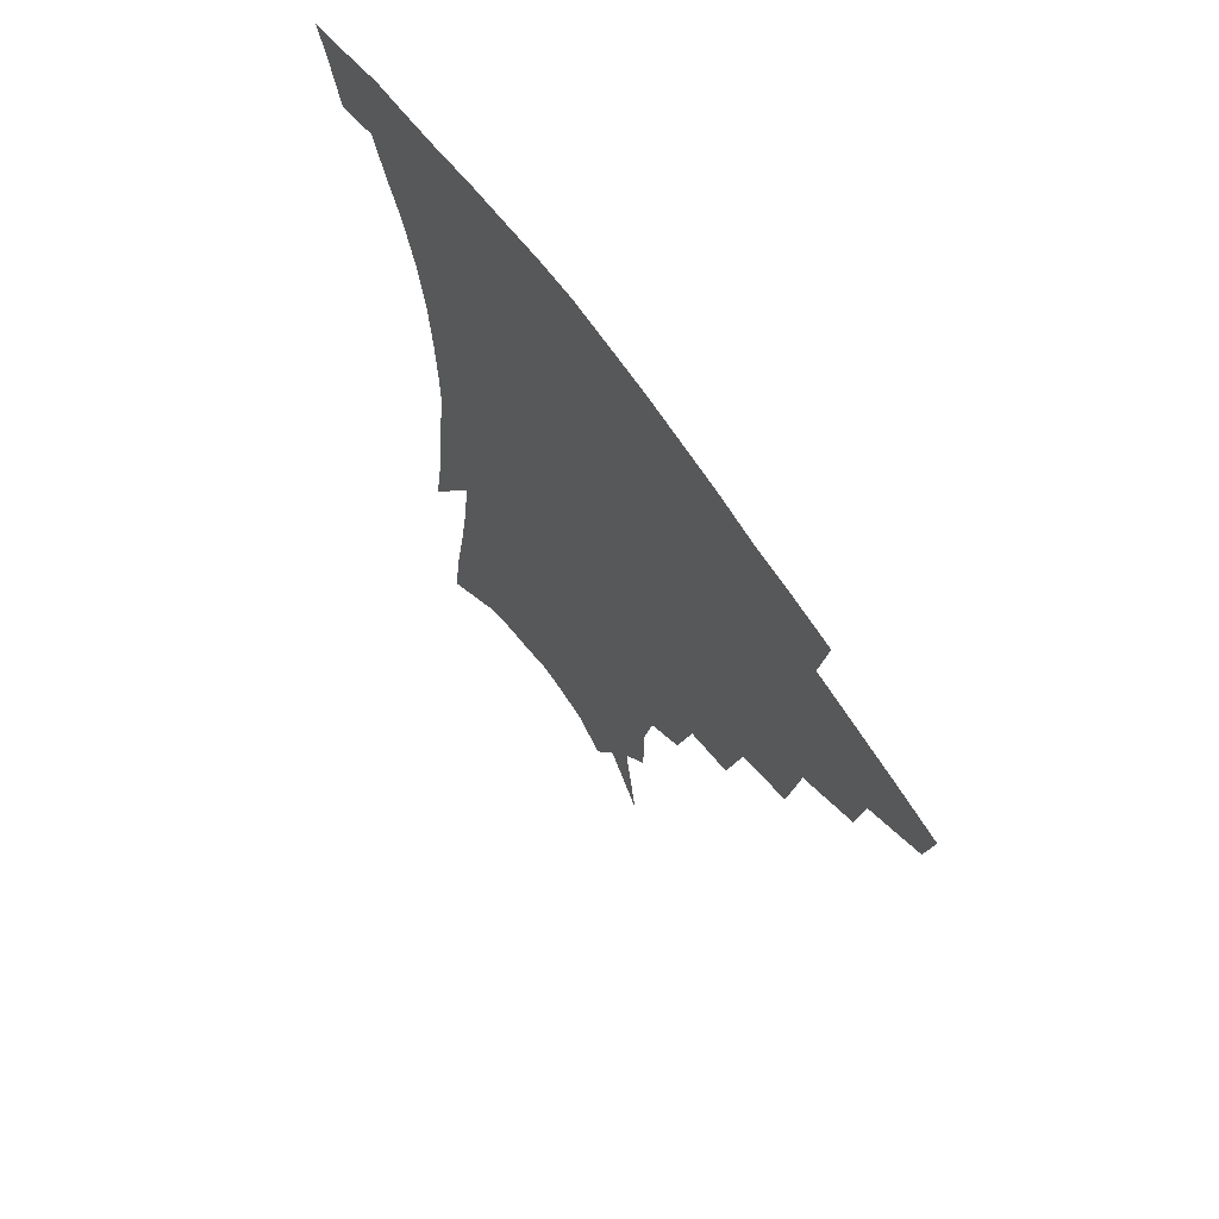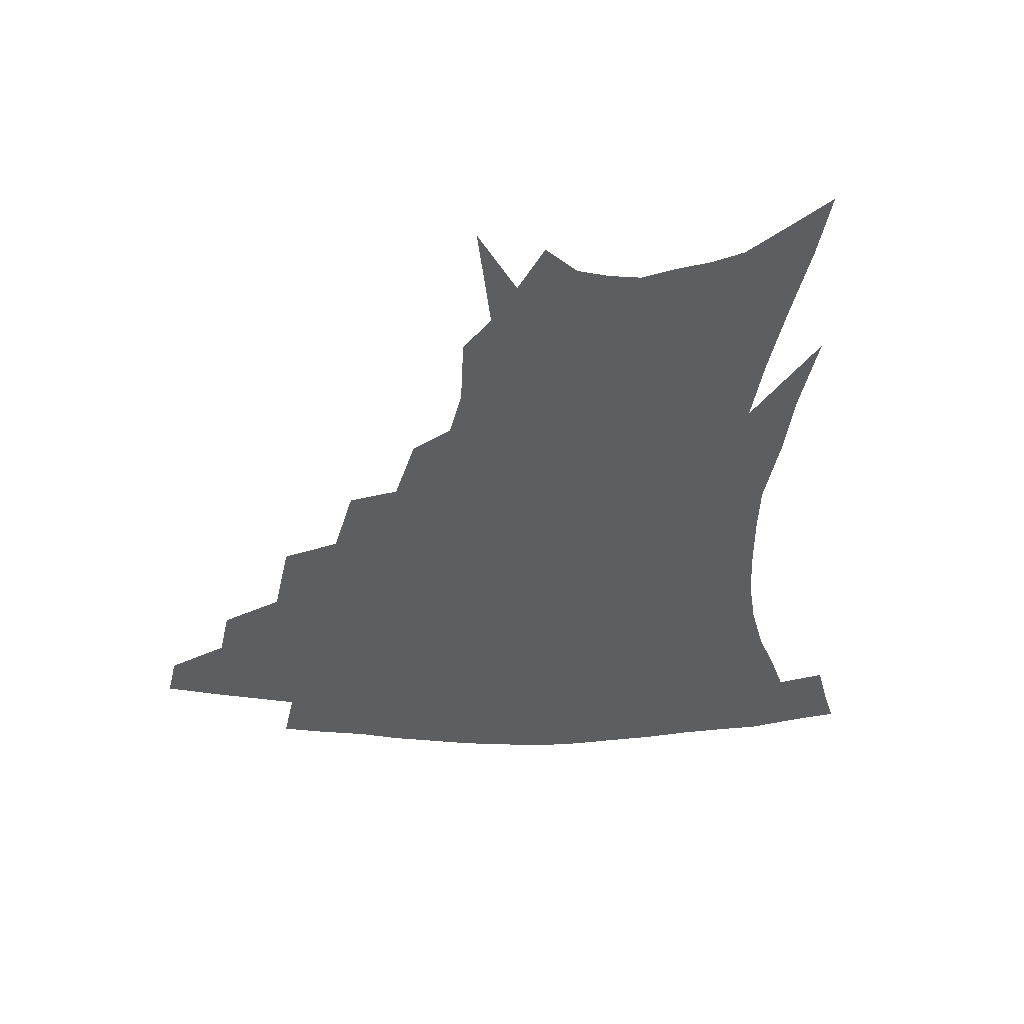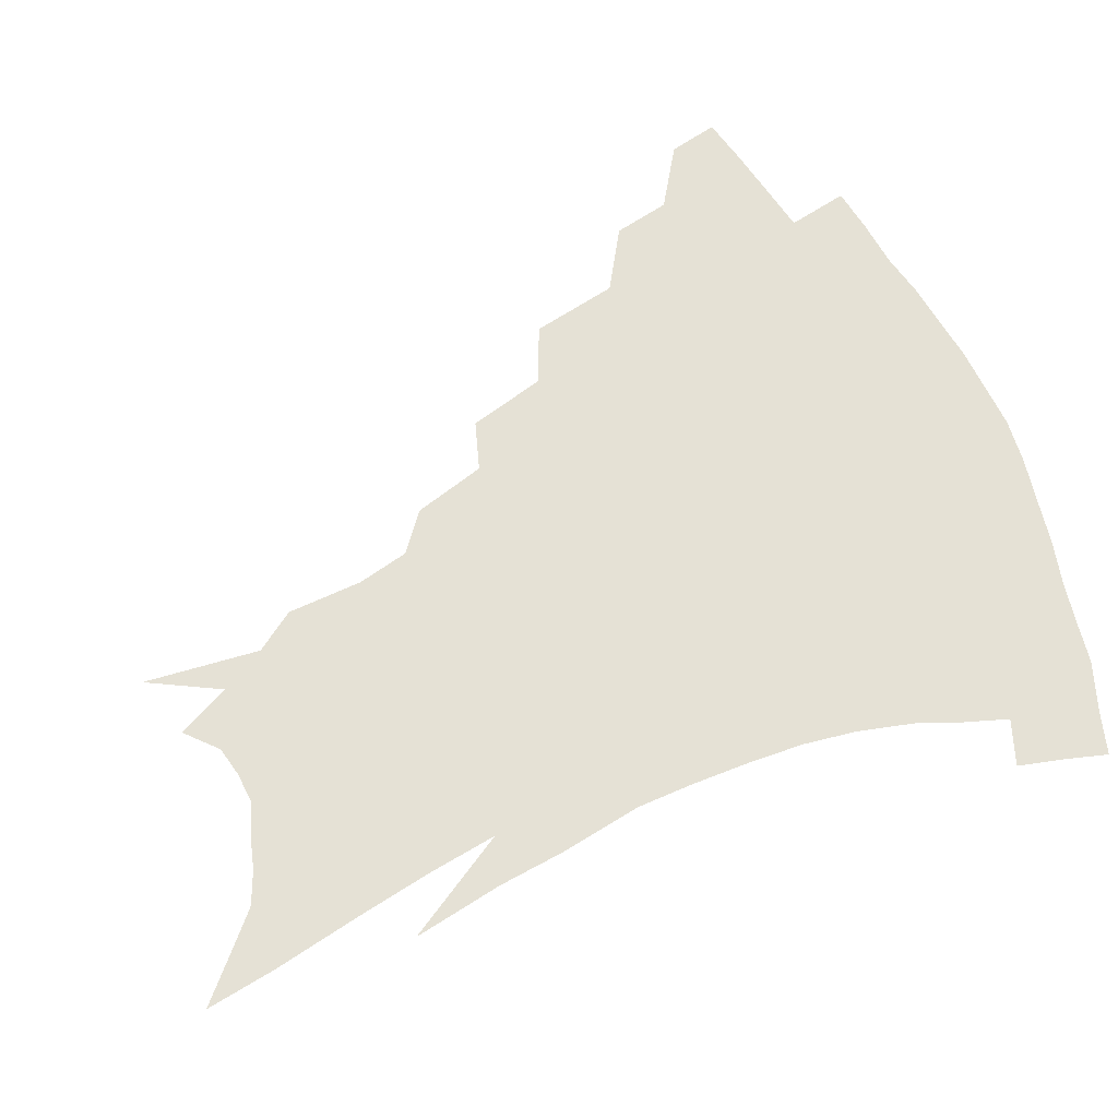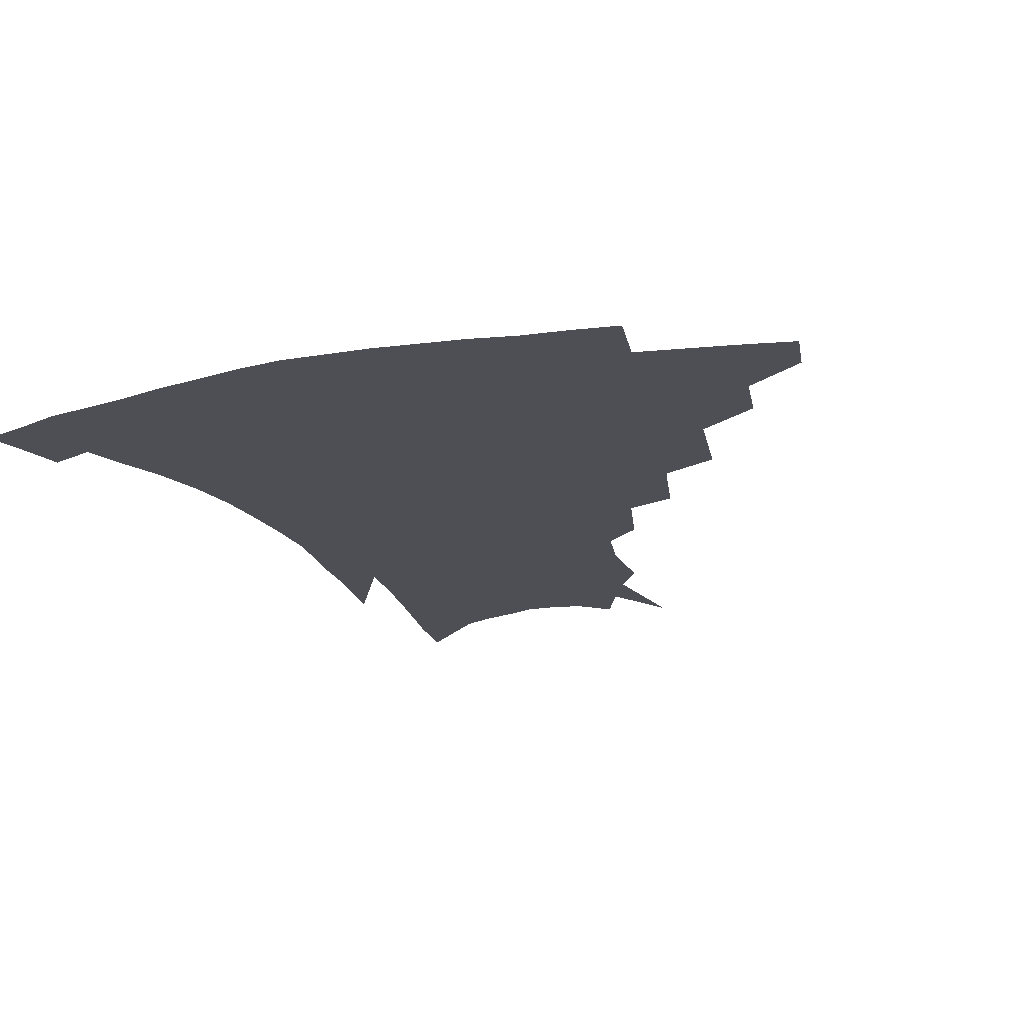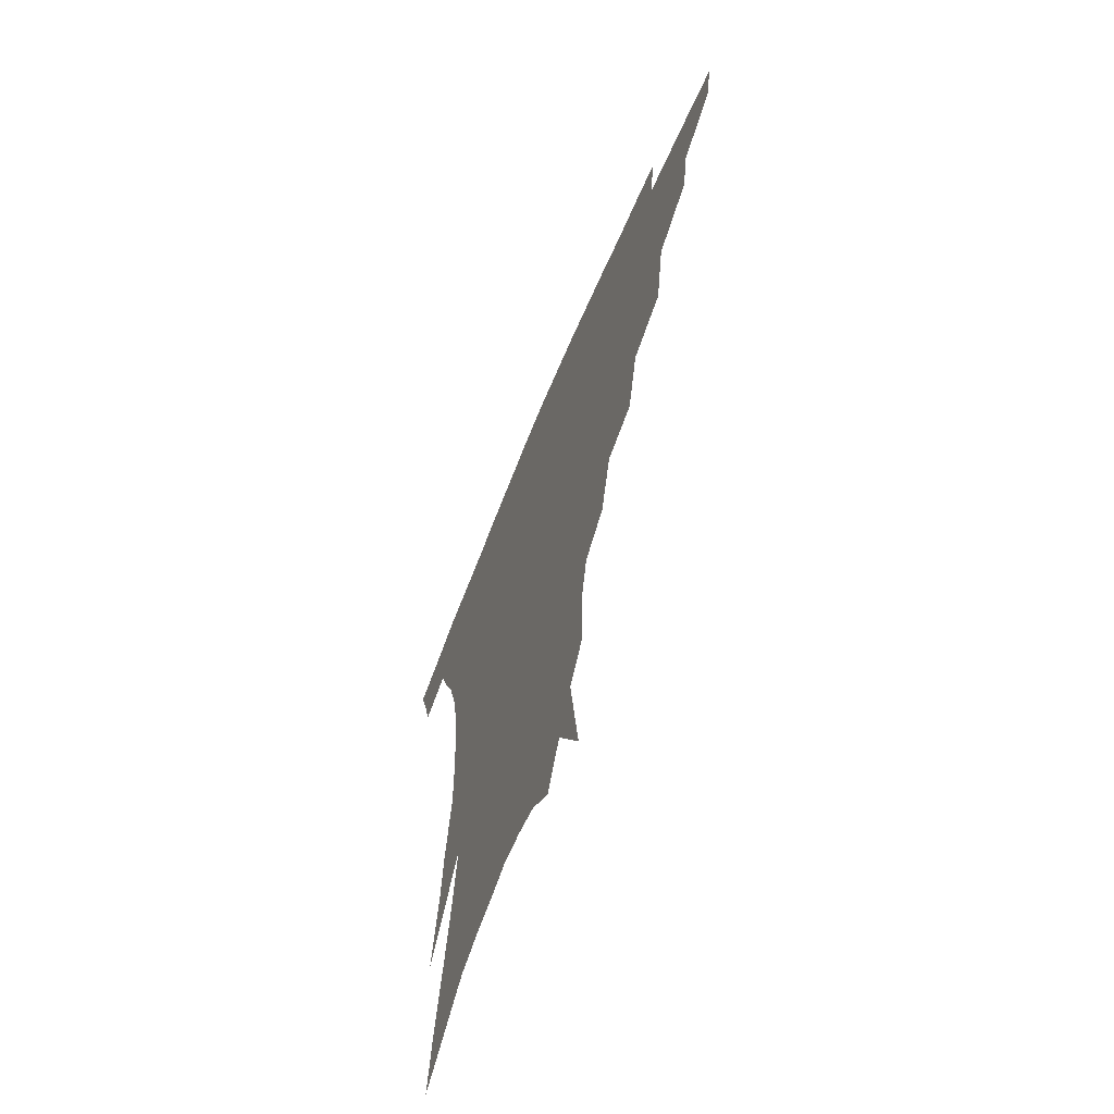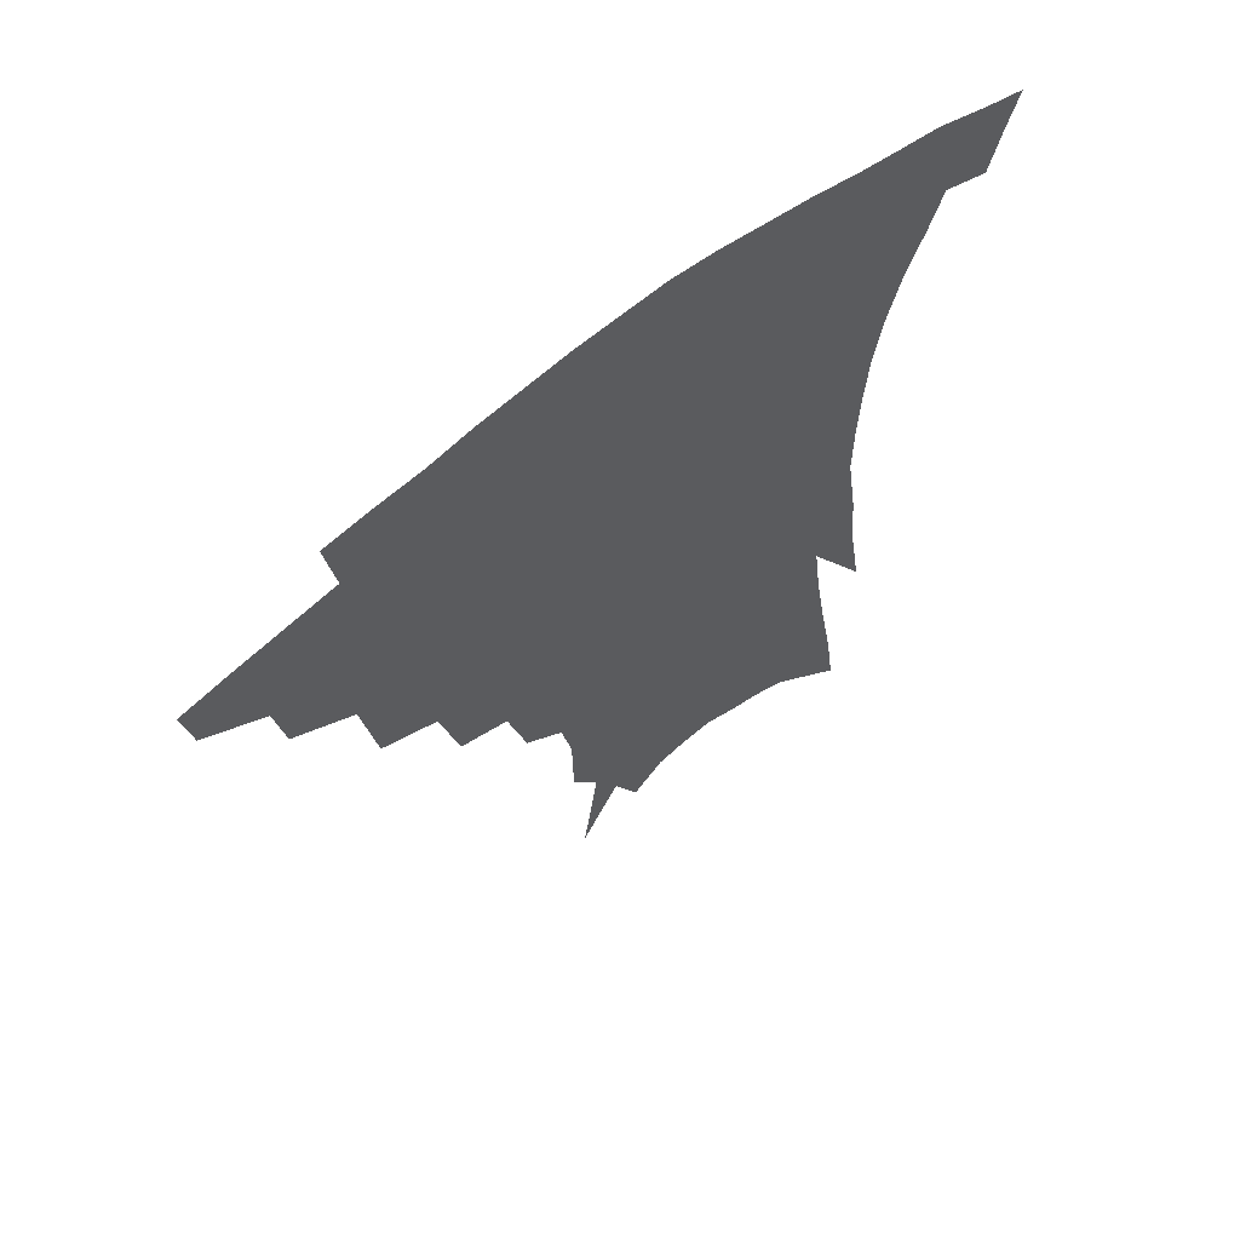
<metadata>
{"format":"obj","ext":"obj","renderer":"f3d","projection":"perspective","resolution":1024,"background":"white","views":[{"elev":67.1,"azim":-124.8,"up":"+Y"},{"elev":-37.5,"azim":-1.6,"up":"+Z"},{"elev":65.0,"azim":65.9,"up":"+Z"},{"elev":-18.3,"azim":-159.7,"up":"+Z"},{"elev":-64.3,"azim":-112.5,"up":"+Y"},{"elev":63.5,"azim":-39.8,"up":"+Y"}]}
</metadata>
<code>
v 459.5 333.8 0
v 456.5 349.6 0
v 481.6 303.1 0
v 478.4 321.1 0
v 475.4 337.1 0
v 471.9 352.8 0
v 505.4 263 0
v 500.7 290.8 0
v 496.9 309.3 0
v 493.7 325.2 0
v 490.5 340.2 0
v 487.8 355.5 0
v 529.3 229.9 0
v 523.2 254.9 0
v 517.7 274.7 0
v 514.3 298.2 0
v 511.2 314.1 0
v 508.2 328.5 0
v 505.6 343.1 0
v 502.8 358 0
v 499.5 377.4 0
v 550.8 201.4 0
v 544.8 224.6 0
v 538.5 241.7 0
v 534.5 268.7 0
v 530.6 285.3 0
v 527.5 301.6 0
v 524.8 317.3 0
v 522.3 331.5 0
v 519.9 345.5 0
v 517.2 360.2 0
v 514 379.3 0
v 566.7 150.5 0
v 566.4 174.7 0
v 562.9 191.4 0
v 558 214.6 0
v 553.1 236.5 0
v 549.1 258.4 0
v 546.1 277.1 0
v 543.5 292.5 0
v 540.7 305.9 0
v 538.3 319.7 0
v 536.1 333.5 0
v 534.1 347.8 0
v 531.4 363.5 0
v 528.7 380.5 0
v 570.3 100.7 0
v 575.2 137.8 0
v 575.4 163 0
v 573.7 184.9 0
v 570 205.4 0
v 566 222.3 0
v 562.2 245.4 0
v 559.7 265.1 0
v 557.4 281.4 0
v 555.5 295.3 0
v 554.1 309.9 0
v 552.2 322.8 0
v 550 335.9 0
v 548.6 349.6 0
v 545.9 365.2 0
v 542.9 383.3 0
v 582.9 123.1 0
v 584 146.8 0
v 583.7 175.6 0
v 581.1 193.8 0
v 577.9 212.8 0
v 574.7 232.4 0
v 571.9 250.9 0
v 570.4 271.7 0
v 568.4 283.4 0
v 567.5 298.7 0
v 566.5 312.2 0
v 565.5 324.9 0
v 565.5 337.8 0
v 562.4 351.6 0
v 560.4 365.7 0
v 557.1 384.8 0
v 590.8 106.1 0
v 592.9 134.2 0
v 592.7 157.4 0
v 591.4 179.8 0
v 588.9 201.5 0
v 586.2 219.4 0
v 583.7 240.6 0
v 581.9 256.5 0
v 580.7 274.3 0
v 579.7 286.8 0
v 579.4 301.8 0
v 578.5 313.6 0
v 577.7 325.4 0
v 577.6 338.9 0
v 575.7 352.6 0
v 574.2 366 0
v 570.9 386.3 0
v 600.8 115 0
v 601.6 138.6 0
v 600.9 162.4 0
v 599.3 183.1 0
v 597 202.8 0
v 594.8 222 0
v 593 240.6 0
v 591.6 260.3 0
v 590.9 275.1 0
v 590.6 288.6 0
v 590.7 303.3 0
v 590.1 314.4 0
v 590.2 326.8 0
v 590.3 339.6 0
v 588.8 353.5 0
v 587.4 367.9 0
v 585 386.7 0
v 610.4 116.9 0
v 610.2 141.8 0
v 609.1 163.1 0
v 607.2 186.2 0
v 605.2 206.8 0
v 603.4 224.9 0
v 602.1 245.4 0
v 601.4 260.4 0
v 601.1 274.3 0
v 601.3 290.1 0
v 601.6 303.4 0
v 602.3 315.7 0
v 602.3 327.5 0
v 602.5 339.8 0
v 601.9 353.7 0
v 601.2 368.2 0
v 598.9 387.1 0
v 620.4 117.4 0
v 618.8 143.6 0
v 617.3 164.4 0
v 615.2 188.2 0
v 613.6 207.1 0
v 612.1 226.4 0
v 611.2 245.3 0
v 611 260.2 0
v 611.2 276.3 0
v 611.7 290.5 0
v 612.6 302.5 0
v 613.8 316.1 0
v 614.7 328 0
v 614.9 340.3 0
v 614.9 353.4 0
v 615.7 366.7 0
v 613.3 385.3 0
v 630.5 113.3 0
v 627.7 141.6 0
v 625.6 164.7 0
v 623.3 189 0
v 621.9 207.9 0
v 620.9 225.8 0
v 620.2 243.9 0
v 620.5 258.4 0
v 621 274.2 0
v 621.9 288.2 0
v 623.3 301.6 0
v 624.8 314.5 0
v 626.7 327.4 0
v 628.3 339.1 0
v 629.2 351.3 0
v 630.6 363.5 0
v 628.1 382.3 0
v 640.5 110.2 0
v 636.9 138.1 0
v 634 163.3 0
v 631.8 186.4 0
v 630.5 205.6 0
v 629.8 222.8 0
v 629.6 239.3 0
v 629.7 255.8 0
v 630.4 273.1 0
v 631.8 286 0
v 633.8 301.4 0
v 636 313.8 0
v 638.2 325.9 0
v 640.3 337.6 0
v 642.5 349.5 0
v 643.4 362.2 0
v 642.3 379.5 0
v 650.5 105.6 0
v 647 131 0
v 643.2 158.2 0
v 640.8 181 0
v 639.5 200.5 0
v 638.9 218 0
v 638.8 234.7 0
v 639 251.3 0
v 639.6 270.1 0
v 641.3 284.9 0
v 643.5 297.8 0
v 646.5 312.2 0
v 649.3 323.9 0
v 652.2 335.7 0
v 655 347.4 0
v 656.2 360.5 0
v 656.7 375.8 0
v 662.2 94.41 0
v 658.5 119.6 0
v 653.8 148.3 0
v 651.3 170.3 0
v 649.4 191.6 0
v 648.6 210.4 0
v 647.9 228.9 0
v 648 246.9 0
v 648.7 264.4 0
v 650.4 280.6 0
v 653 297.2 0
v 656.3 308.5 0
v 660 321.3 0
v 663.4 333 0
v 667.1 345.1 0
v 668.7 359.3 0
v 670.3 373 0
v 674.2 82.65 0
v 671.3 105.3 0
v 666.6 132.7 0
v 662.7 157.7 0
v 660 180.1 0
v 658.7 200.8 0
v 657.6 220.5 0
v 657.9 237.1 0
v 658.2 255.7 0
v 659.4 273.7 0
v 661.6 291 0
v 665.6 303.1 0
v 670.1 318 0
v 674.5 330.2 0
v 678.3 342.4 0
v 681.4 356.1 0
v 683.4 370.7 0
v 679.2 146.6 0
v 674.8 175.3 0
v 673 196.4 0
v 669.3 222.7 0
v 669.4 240.1 0
v 670.1 258.2 0
v 671.5 277.2 0
v 674.5 294.1 0
v 679.3 311.4 0
v 685 325 0
v 690 338.7 0
v 695 351.7 0
v 699.5 364.6 0
v 704.3 333.3 0
v 708.2 347.5 0
v 712.4 360.6 0
f 4 5 1
f 1 5 2
f 5 6 2
f 8 9 3
f 3 9 4
f 9 10 4
f 4 10 5
f 10 11 5
f 5 11 6
f 11 12 6
f 14 15 7
f 7 15 8
f 15 16 8
f 8 16 9
f 16 17 9
f 9 17 10
f 17 18 10
f 10 18 11
f 18 19 11
f 11 19 12
f 19 20 12
f 23 24 13
f 13 24 14
f 24 25 14
f 14 25 15
f 25 26 15
f 15 26 16
f 26 27 16
f 16 27 17
f 27 28 17
f 17 28 18
f 28 29 18
f 18 29 19
f 29 30 19
f 19 30 20
f 30 31 20
f 20 31 21
f 31 32 21
f 35 36 22
f 22 36 23
f 36 37 23
f 23 37 24
f 37 38 24
f 24 38 25
f 38 39 25
f 25 39 26
f 39 40 26
f 26 40 27
f 40 41 27
f 27 41 28
f 41 42 28
f 28 42 29
f 42 43 29
f 29 43 30
f 43 44 30
f 30 44 31
f 44 45 31
f 31 45 32
f 45 46 32
f 48 49 33
f 33 49 34
f 49 50 34
f 34 50 35
f 50 51 35
f 35 51 36
f 51 52 36
f 36 52 37
f 52 53 37
f 37 53 38
f 53 54 38
f 38 54 39
f 54 55 39
f 39 55 40
f 55 56 40
f 40 56 41
f 56 57 41
f 41 57 42
f 57 58 42
f 42 58 43
f 58 59 43
f 43 59 44
f 59 60 44
f 44 60 45
f 60 61 45
f 45 61 46
f 61 62 46
f 47 63 48
f 63 64 48
f 48 64 49
f 64 65 49
f 49 65 50
f 65 66 50
f 50 66 51
f 66 67 51
f 51 67 52
f 67 68 52
f 52 68 53
f 68 69 53
f 53 69 54
f 69 70 54
f 54 70 55
f 70 71 55
f 55 71 56
f 71 72 56
f 56 72 57
f 72 73 57
f 57 73 58
f 73 74 58
f 58 74 59
f 74 75 59
f 59 75 60
f 75 76 60
f 60 76 61
f 76 77 61
f 61 77 62
f 77 78 62
f 79 80 63
f 63 80 64
f 80 81 64
f 64 81 65
f 81 82 65
f 65 82 66
f 82 83 66
f 66 83 67
f 83 84 67
f 67 84 68
f 84 85 68
f 68 85 69
f 85 86 69
f 69 86 70
f 86 87 70
f 70 87 71
f 87 88 71
f 71 88 72
f 88 89 72
f 72 89 73
f 89 90 73
f 73 90 74
f 90 91 74
f 74 91 75
f 91 92 75
f 75 92 76
f 92 93 76
f 76 93 77
f 93 94 77
f 77 94 78
f 94 95 78
f 79 96 80
f 96 97 80
f 80 97 81
f 97 98 81
f 81 98 82
f 98 99 82
f 82 99 83
f 99 100 83
f 83 100 84
f 100 101 84
f 84 101 85
f 101 102 85
f 85 102 86
f 102 103 86
f 86 103 87
f 103 104 87
f 87 104 88
f 104 105 88
f 88 105 89
f 105 106 89
f 89 106 90
f 106 107 90
f 90 107 91
f 107 108 91
f 91 108 92
f 108 109 92
f 92 109 93
f 109 110 93
f 93 110 94
f 110 111 94
f 94 111 95
f 111 112 95
f 96 113 97
f 113 114 97
f 97 114 98
f 114 115 98
f 98 115 99
f 115 116 99
f 99 116 100
f 116 117 100
f 100 117 101
f 117 118 101
f 101 118 102
f 118 119 102
f 102 119 103
f 119 120 103
f 103 120 104
f 120 121 104
f 104 121 105
f 121 122 105
f 105 122 106
f 122 123 106
f 106 123 107
f 123 124 107
f 107 124 108
f 124 125 108
f 108 125 109
f 125 126 109
f 109 126 110
f 126 127 110
f 110 127 111
f 127 128 111
f 111 128 112
f 128 129 112
f 113 130 114
f 130 131 114
f 114 131 115
f 131 132 115
f 115 132 116
f 132 133 116
f 116 133 117
f 133 134 117
f 117 134 118
f 134 135 118
f 118 135 119
f 135 136 119
f 119 136 120
f 136 137 120
f 120 137 121
f 137 138 121
f 121 138 122
f 138 139 122
f 122 139 123
f 139 140 123
f 123 140 124
f 140 141 124
f 124 141 125
f 141 142 125
f 125 142 126
f 142 143 126
f 126 143 127
f 143 144 127
f 127 144 128
f 144 145 128
f 128 145 129
f 145 146 129
f 130 147 131
f 147 148 131
f 131 148 132
f 148 149 132
f 132 149 133
f 149 150 133
f 133 150 134
f 150 151 134
f 134 151 135
f 151 152 135
f 135 152 136
f 152 153 136
f 136 153 137
f 153 154 137
f 137 154 138
f 154 155 138
f 138 155 139
f 155 156 139
f 139 156 140
f 156 157 140
f 140 157 141
f 157 158 141
f 141 158 142
f 158 159 142
f 142 159 143
f 159 160 143
f 143 160 144
f 160 161 144
f 144 161 145
f 161 162 145
f 145 162 146
f 162 163 146
f 147 164 148
f 164 165 148
f 148 165 149
f 165 166 149
f 149 166 150
f 166 167 150
f 150 167 151
f 167 168 151
f 151 168 152
f 168 169 152
f 152 169 153
f 169 170 153
f 153 170 154
f 170 171 154
f 154 171 155
f 171 172 155
f 155 172 156
f 172 173 156
f 156 173 157
f 173 174 157
f 157 174 158
f 174 175 158
f 158 175 159
f 175 176 159
f 159 176 160
f 176 177 160
f 160 177 161
f 177 178 161
f 161 178 162
f 178 179 162
f 162 179 163
f 179 180 163
f 164 181 165
f 181 182 165
f 165 182 166
f 182 183 166
f 166 183 167
f 183 184 167
f 167 184 168
f 184 185 168
f 168 185 169
f 185 186 169
f 169 186 170
f 186 187 170
f 170 187 171
f 187 188 171
f 171 188 172
f 188 189 172
f 172 189 173
f 189 190 173
f 173 190 174
f 190 191 174
f 174 191 175
f 191 192 175
f 175 192 176
f 192 193 176
f 176 193 177
f 193 194 177
f 177 194 178
f 194 195 178
f 178 195 179
f 195 196 179
f 179 196 180
f 196 197 180
f 181 198 182
f 198 199 182
f 182 199 183
f 199 200 183
f 183 200 184
f 200 201 184
f 184 201 185
f 201 202 185
f 185 202 186
f 202 203 186
f 186 203 187
f 203 204 187
f 187 204 188
f 204 205 188
f 188 205 189
f 205 206 189
f 189 206 190
f 206 207 190
f 190 207 191
f 207 208 191
f 191 208 192
f 208 209 192
f 192 209 193
f 209 210 193
f 193 210 194
f 210 211 194
f 194 211 195
f 211 212 195
f 195 212 196
f 212 213 196
f 196 213 197
f 213 214 197
f 198 215 199
f 215 216 199
f 199 216 200
f 216 217 200
f 200 217 201
f 217 218 201
f 201 218 202
f 218 219 202
f 202 219 203
f 219 220 203
f 203 220 204
f 220 221 204
f 204 221 205
f 221 222 205
f 205 222 206
f 222 223 206
f 206 223 207
f 223 224 207
f 207 224 208
f 224 225 208
f 208 225 209
f 225 226 209
f 209 226 210
f 226 227 210
f 210 227 211
f 227 228 211
f 211 228 212
f 228 229 212
f 212 229 213
f 229 230 213
f 213 230 214
f 230 231 214
f 219 232 220
f 232 233 220
f 220 233 221
f 233 234 221
f 221 234 222
f 234 235 222
f 222 235 223
f 235 236 223
f 223 236 224
f 236 237 224
f 224 237 225
f 237 238 225
f 225 238 226
f 238 239 226
f 226 239 227
f 239 240 227
f 227 240 228
f 240 241 228
f 228 241 229
f 241 242 229
f 229 242 230
f 242 243 230
f 230 243 231
f 243 244 231
f 242 245 243
f 245 246 243
f 243 246 244
f 246 247 244

</code>
